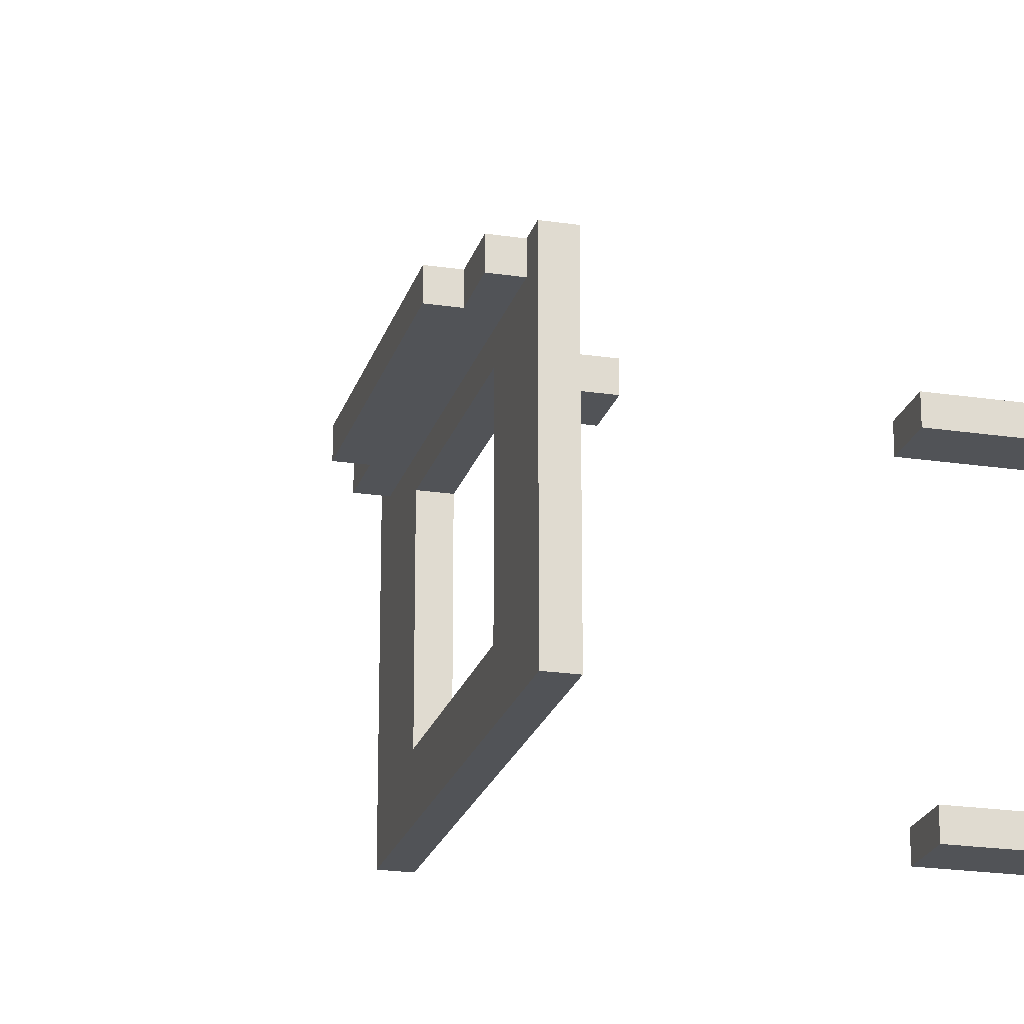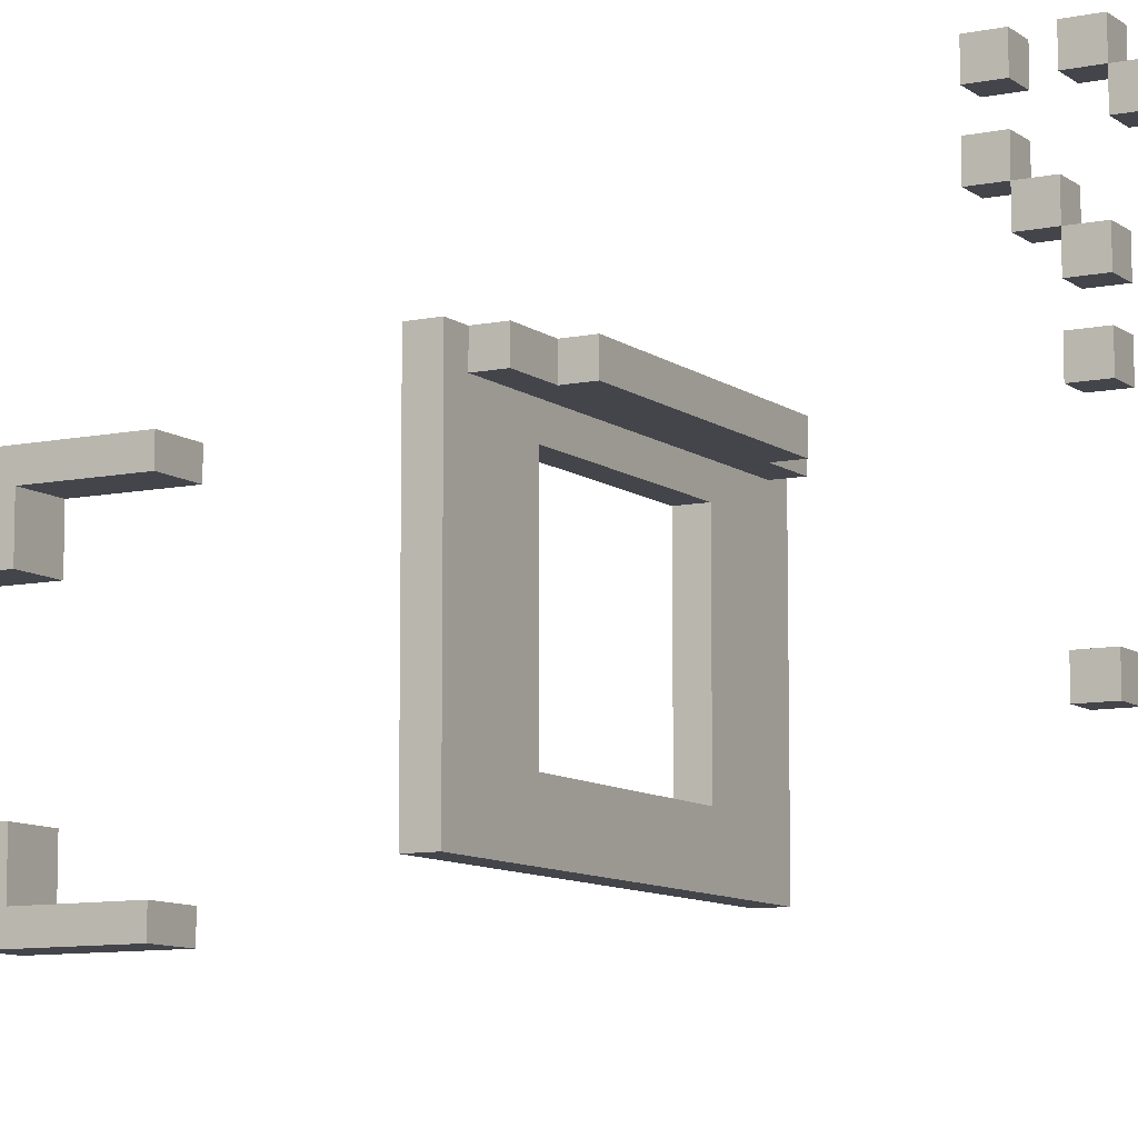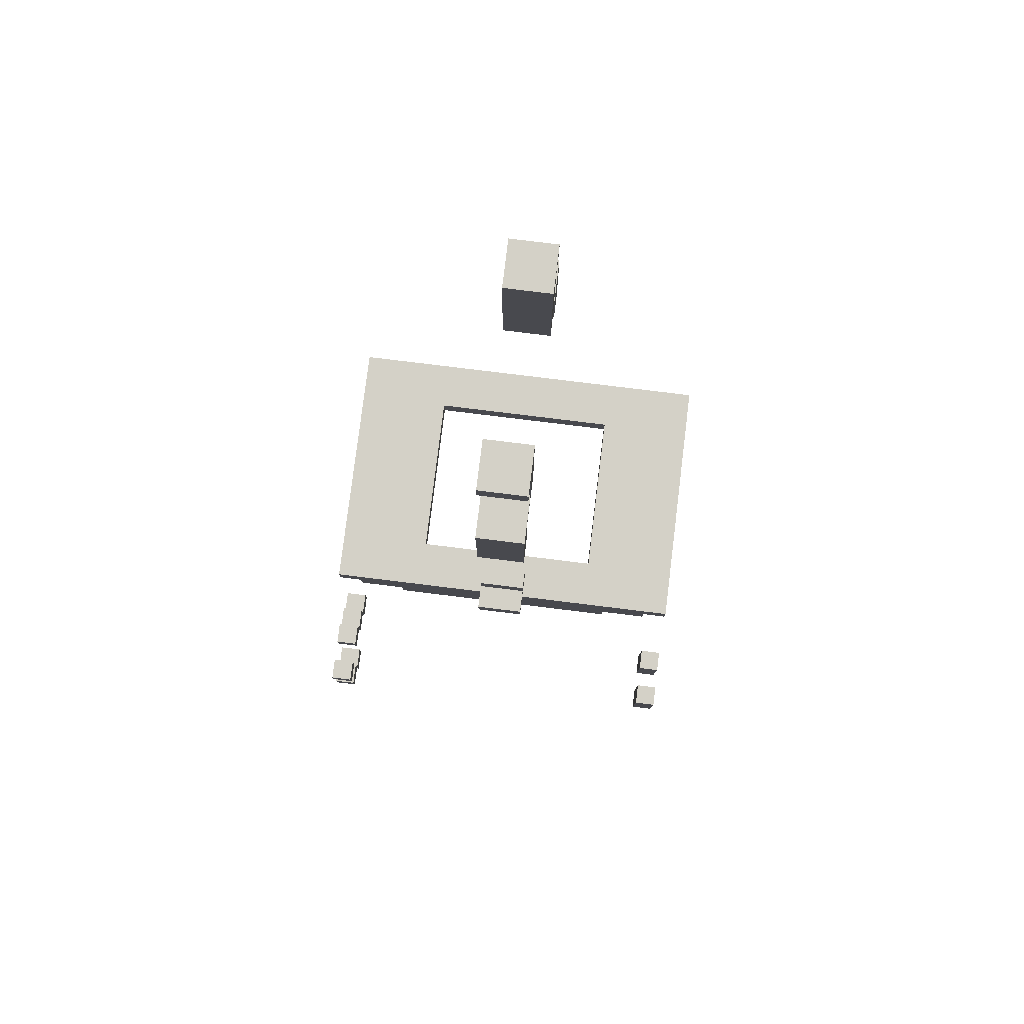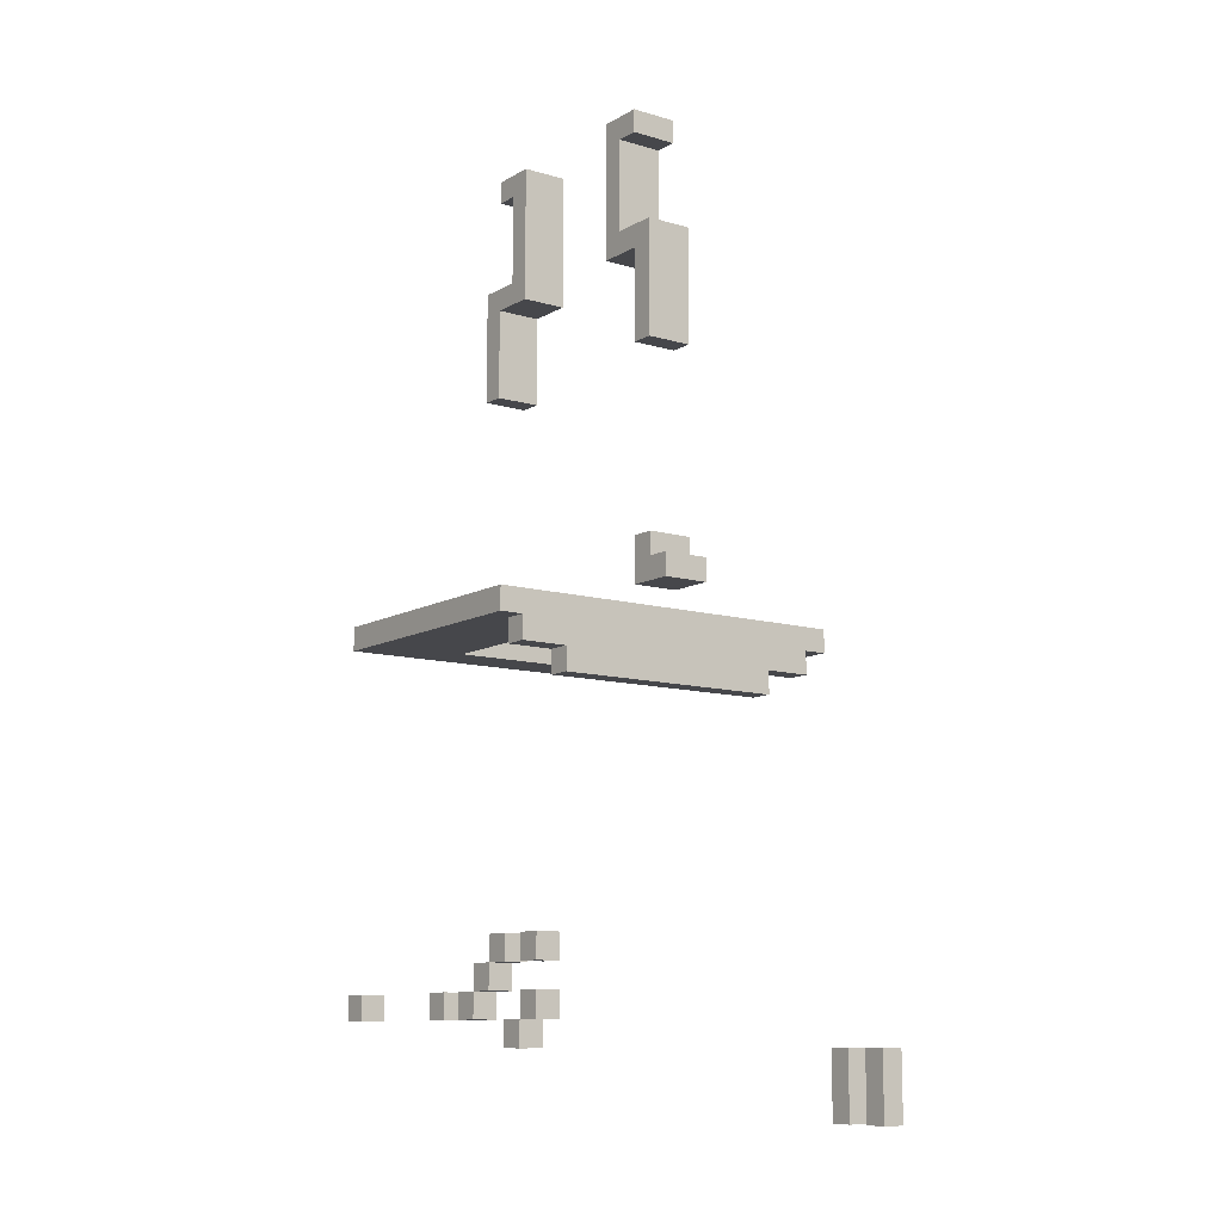
<metadata>
{"format":"obj","ext":"obj","renderer":"f3d","projection":"perspective","resolution":1024,"background":"white","views":[{"elev":-21.8,"azim":75.2,"up":"+Z"},{"elev":-9.2,"azim":-61.0,"up":"+Z"},{"elev":79.8,"azim":7.0,"up":"+Y"},{"elev":-10.8,"azim":-36.0,"up":"+Y"}]}
</metadata>
<code>
o
v -0.9 0.8 0.3
v -0.9 0.8 0.2
v -0.9 0.9 0.4
v -0.9 0.9 0.3
v -0.9 0.9 0.2
v -0.9 0.9 0
v -0.9 0.9 -0.1
v -0.9 0.9 -0.2
v -0.9 0.9 -0.3
v -0.9 0.9 -0.8
v -0.9 0.9 -0.9
v -0.9 1 0.4
v -0.9 1 0.3
v -0.9 1 0.1
v -0.9 1 0
v -0.9 1 -0.1
v -0.9 1 -0.2
v -0.9 1 -0.3
v -0.9 1 -0.8
v -0.9 1 -0.9
v -0.9 1.1 0.4
v -0.9 1.1 0.3
v -0.9 1.1 0.2
v -0.9 1.1 0.1
v -0.9 1.1 0
v -0.9 1.2 0.4
v -0.9 1.2 0.3
v -0.9 1.2 0.2
v -0.9 1.2 0.1
v -0.8 2.4 0
v -0.8 2.4 -1.1
v -0.8 2.5 0
v -0.8 2.5 -1.1
v -0.7 2.3 0
v -0.7 2.3 -0.1
v -0.7 2.4 0
v -0.7 2.4 -0.1
v -0.5 2.2 0
v -0.5 2.2 -0.1
v -0.5 2.3 0
v -0.5 2.3 -0.1
v -0.1 2.6 0.1
v -0.1 2.6 -0.1
v -0.1 2.7 0.1
v -0.1 2.7 0
v -0.1 2.8 0
v -0.1 2.8 -0.1
v -0.1 3.6 0
v -0.1 3.6 -0.1
v -0.1 3.6 -1.1
v -0.1 3.6 -1.2
v -0.1 4 -0.1
v -0.1 4 -0.3
v -0.1 4 -0.9
v -0.1 4 -1.1
v -0.1 4.1 0
v -0.1 4.1 -0.2
v -0.1 4.1 -1
v -0.1 4.1 -1.2
v -0.1 4.5 -0.1
v -0.1 4.5 -0.2
v -0.1 4.5 -1
v -0.1 4.5 -1.1
v -0.1 4.6 -0.1
v -0.1 4.6 -0.3
v -0.1 4.6 -0.9
v -0.1 4.6 -1.1
v 0.4 2.4 -0.2
v 0.4 2.4 -0.9
v 0.4 2.5 -0.2
v 0.4 2.5 -0.9
v 0.8 0.5 0.3
v 0.8 0.5 0.2
v 0.8 0.5 0.1
v 0.8 0.5 0
v 0.8 0.8 0.3
v 0.8 0.8 0.2
v 0.8 0.8 0.1
v 0.8 0.8 0
v -0.8 0.8 0.3
v -0.8 0.8 0.2
v -0.8 0.9 0.4
v -0.8 0.9 0.3
v -0.8 0.9 0.2
v -0.8 0.9 0
v -0.8 0.9 -0.1
v -0.8 0.9 -0.2
v -0.8 0.9 -0.3
v -0.8 0.9 -0.8
v -0.8 0.9 -0.9
v -0.8 1 0.4
v -0.8 1 0.3
v -0.8 1 0.1
v -0.8 1 0
v -0.8 1 -0.1
v -0.8 1 -0.2
v -0.8 1 -0.3
v -0.8 1 -0.8
v -0.8 1 -0.9
v -0.8 1.1 0.4
v -0.8 1.1 0.3
v -0.8 1.1 0.2
v -0.8 1.1 0.1
v -0.8 1.1 0
v -0.8 1.2 0.4
v -0.8 1.2 0.3
v -0.8 1.2 0.2
v -0.8 1.2 0.1
v -0.4 2.4 -0.2
v -0.4 2.4 -0.9
v -0.4 2.5 -0.2
v -0.4 2.5 -0.9
v 0.1 2.6 0.1
v 0.1 2.6 -0.1
v 0.1 2.7 0.1
v 0.1 2.7 0
v 0.1 2.8 0
v 0.1 2.8 -0.1
v 0.1 3.6 0
v 0.1 3.6 -0.1
v 0.1 3.6 -1.1
v 0.1 3.6 -1.2
v 0.1 4 -0.1
v 0.1 4 -0.3
v 0.1 4 -0.9
v 0.1 4 -1.1
v 0.1 4.1 0
v 0.1 4.1 -0.2
v 0.1 4.1 -1
v 0.1 4.1 -1.2
v 0.1 4.5 -0.1
v 0.1 4.5 -0.2
v 0.1 4.5 -1
v 0.1 4.5 -1.1
v 0.1 4.6 -0.1
v 0.1 4.6 -0.3
v 0.1 4.6 -0.9
v 0.1 4.6 -1.1
v 0.5 2.2 0
v 0.5 2.2 -0.1
v 0.5 2.3 0
v 0.5 2.3 -0.1
v 0.7 2.3 0
v 0.7 2.3 -0.1
v 0.7 2.4 0
v 0.7 2.4 -0.1
v 0.8 2.4 0
v 0.8 2.4 -1.1
v 0.8 2.5 0
v 0.8 2.5 -1.1
v 0.9 0.5 0.3
v 0.9 0.5 0.2
v 0.9 0.5 0.1
v 0.9 0.5 0
v 0.9 0.8 0.3
v 0.9 0.8 0.2
v 0.9 0.8 0.1
v 0.9 0.8 0
v -0.9 0.9 0.4
v -0.9 1 0.4
v -0.9 1.1 0.4
v -0.9 1.2 0.4
v -0.8 0.9 0.4
v -0.8 1 0.4
v -0.8 1.1 0.4
v -0.8 1.2 0.4
v -0.9 0.8 0.3
v -0.9 0.9 0.3
v -0.8 0.8 0.3
v -0.8 0.9 0.3
v 0.8 0.5 0.3
v 0.8 0.8 0.3
v 0.9 0.5 0.3
v 0.9 0.8 0.3
v -0.9 1.1 0.2
v -0.9 1.2 0.2
v -0.8 1.1 0.2
v -0.8 1.2 0.2
v -0.9 1 0.1
v -0.9 1.1 0.1
v -0.8 1 0.1
v -0.8 1.1 0.1
v -0.1 2.6 0.1
v -0.1 2.7 0.1
v 0.1 2.6 0.1
v 0.1 2.7 0.1
v 0.8 0.5 0.1
v 0.8 0.8 0.1
v 0.9 0.5 0.1
v 0.9 0.8 0.1
v -0.9 0.9 0
v -0.9 1 0
v -0.8 0.9 0
v -0.8 1 0
v -0.8 2.4 0
v -0.8 2.5 0
v -0.7 2.3 0
v -0.7 2.4 0
v -0.5 2.2 0
v -0.5 2.3 0
v -0.1 2.7 0
v -0.1 2.8 0
v -0.1 3.6 0
v -0.1 4.1 0
v 0.1 2.7 0
v 0.1 2.8 0
v 0.1 3.6 0
v 0.1 4.1 0
v 0.5 2.2 0
v 0.5 2.3 0
v 0.7 2.3 0
v 0.7 2.4 0
v 0.8 2.4 0
v 0.8 2.5 0
v -0.1 4.5 -0.1
v -0.1 4.6 -0.1
v 0.1 4.5 -0.1
v 0.1 4.6 -0.1
v -0.9 0.9 -0.2
v -0.9 1 -0.2
v -0.8 0.9 -0.2
v -0.8 1 -0.2
v -0.1 4.1 -0.2
v -0.1 4.5 -0.2
v 0.1 4.1 -0.2
v 0.1 4.5 -0.2
v -0.9 0.9 -0.8
v -0.9 1 -0.8
v -0.8 0.9 -0.8
v -0.8 1 -0.8
v -0.4 2.4 -0.9
v -0.4 2.5 -0.9
v -0.1 4 -0.9
v -0.1 4.6 -0.9
v 0.1 4 -0.9
v 0.1 4.6 -0.9
v 0.4 2.4 -0.9
v 0.4 2.5 -0.9
v -0.1 3.6 -1.1
v -0.1 4 -1.1
v 0.1 3.6 -1.1
v 0.1 4 -1.1
v -0.9 0.9 0.3
v -0.9 1 0.3
v -0.9 1.1 0.3
v -0.9 1.2 0.3
v -0.8 0.9 0.3
v -0.8 1 0.3
v -0.8 1.1 0.3
v -0.8 1.2 0.3
v -0.9 0.8 0.2
v -0.9 0.9 0.2
v -0.8 0.8 0.2
v -0.8 0.9 0.2
v 0.8 0.5 0.2
v 0.8 0.8 0.2
v 0.9 0.5 0.2
v 0.9 0.8 0.2
v -0.9 1.1 0.1
v -0.9 1.2 0.1
v -0.8 1.1 0.1
v -0.8 1.2 0.1
v -0.9 1 0
v -0.9 1.1 0
v -0.8 1 0
v -0.8 1.1 0
v 0.8 0.5 0
v 0.8 0.8 0
v 0.9 0.5 0
v 0.9 0.8 0
v -0.9 0.9 -0.1
v -0.9 1 -0.1
v -0.8 0.9 -0.1
v -0.8 1 -0.1
v -0.7 2.3 -0.1
v -0.7 2.4 -0.1
v -0.5 2.2 -0.1
v -0.5 2.3 -0.1
v -0.1 2.6 -0.1
v -0.1 2.8 -0.1
v -0.1 3.6 -0.1
v -0.1 4 -0.1
v 0.1 2.6 -0.1
v 0.1 2.8 -0.1
v 0.1 3.6 -0.1
v 0.1 4 -0.1
v 0.5 2.2 -0.1
v 0.5 2.3 -0.1
v 0.7 2.3 -0.1
v 0.7 2.4 -0.1
v -0.4 2.4 -0.2
v -0.4 2.5 -0.2
v 0.4 2.4 -0.2
v 0.4 2.5 -0.2
v -0.9 0.9 -0.3
v -0.9 1 -0.3
v -0.8 0.9 -0.3
v -0.8 1 -0.3
v -0.1 4 -0.3
v -0.1 4.6 -0.3
v 0.1 4 -0.3
v 0.1 4.6 -0.3
v -0.9 0.9 -0.9
v -0.9 1 -0.9
v -0.8 0.9 -0.9
v -0.8 1 -0.9
v -0.1 4.1 -1
v -0.1 4.5 -1
v 0.1 4.1 -1
v 0.1 4.5 -1
v -0.8 2.4 -1.1
v -0.8 2.5 -1.1
v -0.1 4.5 -1.1
v -0.1 4.6 -1.1
v 0.1 4.5 -1.1
v 0.1 4.6 -1.1
v 0.8 2.4 -1.1
v 0.8 2.5 -1.1
v -0.1 3.6 -1.2
v -0.1 4.1 -1.2
v 0.1 3.6 -1.2
v 0.1 4.1 -1.2
v 0.8 0.5 0.3
v 0.9 0.5 0.3
v 0.8 0.5 0.2
v 0.9 0.5 0.2
v 0.8 0.5 0.1
v 0.9 0.5 0.1
v 0.8 0.5 0
v 0.9 0.5 0
v -0.9 0.8 0.3
v -0.8 0.8 0.3
v -0.9 0.8 0.2
v -0.8 0.8 0.2
v -0.9 0.9 0.4
v -0.8 0.9 0.4
v -0.9 0.9 0.3
v -0.8 0.9 0.3
v -0.9 0.9 0
v -0.8 0.9 0
v -0.9 0.9 -0.1
v -0.8 0.9 -0.1
v -0.9 0.9 -0.2
v -0.8 0.9 -0.2
v -0.9 0.9 -0.3
v -0.8 0.9 -0.3
v -0.9 0.9 -0.8
v -0.8 0.9 -0.8
v -0.9 0.9 -0.9
v -0.8 0.9 -0.9
v -0.9 1 0.1
v -0.8 1 0.1
v -0.9 1 0
v -0.8 1 0
v -0.9 1.1 0.4
v -0.8 1.1 0.4
v -0.9 1.1 0.3
v -0.8 1.1 0.3
v -0.9 1.1 0.2
v -0.8 1.1 0.2
v -0.9 1.1 0.1
v -0.8 1.1 0.1
v -0.5 2.2 0
v 0.5 2.2 0
v -0.5 2.2 -0.1
v 0.5 2.2 -0.1
v -0.7 2.3 0
v -0.5 2.3 0
v 0.5 2.3 0
v 0.7 2.3 0
v -0.7 2.3 -0.1
v -0.5 2.3 -0.1
v 0.5 2.3 -0.1
v 0.7 2.3 -0.1
v -0.8 2.4 0
v -0.7 2.4 0
v 0.7 2.4 0
v 0.8 2.4 0
v -0.7 2.4 -0.1
v 0.7 2.4 -0.1
v -0.4 2.4 -0.2
v 0.4 2.4 -0.2
v -0.4 2.4 -0.9
v 0.4 2.4 -0.9
v -0.8 2.4 -1.1
v 0.8 2.4 -1.1
v -0.1 2.6 0.1
v 0.1 2.6 0.1
v -0.1 2.6 -0.1
v 0.1 2.6 -0.1
v -0.1 3.6 0
v 0.1 3.6 0
v -0.1 3.6 -0.1
v 0.1 3.6 -0.1
v -0.1 3.6 -1.1
v 0.1 3.6 -1.1
v -0.1 3.6 -1.2
v 0.1 3.6 -1.2
v -0.1 4 -0.1
v 0.1 4 -0.1
v -0.1 4 -0.3
v 0.1 4 -0.3
v -0.1 4 -0.9
v 0.1 4 -0.9
v -0.1 4 -1.1
v 0.1 4 -1.1
v -0.1 4.5 -0.1
v 0.1 4.5 -0.1
v -0.1 4.5 -0.2
v 0.1 4.5 -0.2
v -0.1 4.5 -1
v 0.1 4.5 -1
v -0.1 4.5 -1.1
v 0.1 4.5 -1.1
v 0.8 0.8 0.3
v 0.9 0.8 0.3
v 0.8 0.8 0.2
v 0.9 0.8 0.2
v 0.8 0.8 0.1
v 0.9 0.8 0.1
v 0.8 0.8 0
v 0.9 0.8 0
v -0.9 0.9 0.3
v -0.8 0.9 0.3
v -0.9 0.9 0.2
v -0.8 0.9 0.2
v -0.9 1 0.4
v -0.8 1 0.4
v -0.9 1 0.3
v -0.8 1 0.3
v -0.9 1 0
v -0.8 1 0
v -0.9 1 -0.1
v -0.8 1 -0.1
v -0.9 1 -0.2
v -0.8 1 -0.2
v -0.9 1 -0.3
v -0.8 1 -0.3
v -0.9 1 -0.8
v -0.8 1 -0.8
v -0.9 1 -0.9
v -0.8 1 -0.9
v -0.9 1.1 0.1
v -0.8 1.1 0.1
v -0.9 1.1 0
v -0.8 1.1 0
v -0.9 1.2 0.4
v -0.8 1.2 0.4
v -0.9 1.2 0.3
v -0.8 1.2 0.3
v -0.9 1.2 0.2
v -0.8 1.2 0.2
v -0.9 1.2 0.1
v -0.8 1.2 0.1
v -0.8 2.5 0
v 0.8 2.5 0
v -0.4 2.5 -0.2
v 0.4 2.5 -0.2
v -0.4 2.5 -0.9
v 0.4 2.5 -0.9
v -0.8 2.5 -1.1
v 0.8 2.5 -1.1
v -0.1 2.7 0.1
v 0.1 2.7 0.1
v -0.1 2.7 0
v 0.1 2.7 0
v -0.1 2.8 0
v 0.1 2.8 0
v -0.1 2.8 -0.1
v 0.1 2.8 -0.1
v -0.1 4.1 0
v 0.1 4.1 0
v -0.1 4.1 -0.2
v 0.1 4.1 -0.2
v -0.1 4.1 -1
v 0.1 4.1 -1
v -0.1 4.1 -1.2
v 0.1 4.1 -1.2
v -0.1 4.6 -0.1
v 0.1 4.6 -0.1
v -0.1 4.6 -0.3
v 0.1 4.6 -0.3
v -0.1 4.6 -0.9
v 0.1 4.6 -0.9
v -0.1 4.6 -1.1
v 0.1 4.6 -1.1
f 4 2 1
f 5 2 4
f 12 4 3
f 13 4 12
f 15 7 6
f 16 7 15
f 17 9 8
f 18 9 17
f 19 11 10
f 20 11 19
f 24 15 14
f 25 15 24
f 26 22 21
f 27 22 26
f 28 24 23
f 29 24 28
f 32 31 30
f 33 31 32
f 36 35 34
f 37 35 36
f 40 39 38
f 41 39 40
f 44 43 42
f 45 43 44
f 46 43 45
f 47 43 46
f 52 49 48
f 55 51 50
f 56 53 52
f 56 52 48
f 57 53 56
f 58 55 54
f 59 51 55
f 59 55 58
f 61 53 57
f 62 58 54
f 64 61 60
f 65 53 61
f 65 61 64
f 66 63 62
f 66 62 54
f 67 63 66
f 70 69 68
f 71 69 70
f 76 73 72
f 77 73 76
f 78 75 74
f 79 75 78
f 80 81 83
f 83 81 84
f 82 83 91
f 91 83 92
f 85 86 94
f 94 86 95
f 87 88 96
f 96 88 97
f 89 90 98
f 98 90 99
f 93 94 103
f 103 94 104
f 100 101 105
f 105 101 106
f 102 103 107
f 107 103 108
f 109 110 111
f 111 110 112
f 113 114 115
f 115 114 116
f 116 114 117
f 117 114 118
f 119 120 123
f 121 122 126
f 123 124 127
f 119 123 127
f 127 124 128
f 125 126 129
f 126 122 130
f 129 126 130
f 128 124 132
f 125 129 133
f 131 132 135
f 132 124 136
f 135 132 136
f 133 134 137
f 125 133 137
f 137 134 138
f 139 140 141
f 141 140 142
f 143 144 145
f 145 144 146
f 147 148 149
f 149 148 150
f 151 152 155
f 155 152 156
f 153 154 157
f 157 154 158
f 163 160 159
f 164 160 163
f 165 162 161
f 166 162 165
f 169 168 167
f 170 168 169
f 173 172 171
f 174 172 173
f 177 176 175
f 178 176 177
f 181 180 179
f 182 180 181
f 185 184 183
f 186 184 185
f 189 188 187
f 190 188 189
f 193 192 191
f 194 192 193
f 198 196 195
f 200 198 197
f 205 202 201
f 206 202 205
f 207 204 203
f 208 204 207
f 209 200 199
f 210 198 200
f 210 200 209
f 211 198 210
f 212 196 198
f 212 198 211
f 213 196 212
f 214 196 213
f 217 216 215
f 218 216 217
f 221 220 219
f 222 220 221
f 225 224 223
f 226 224 225
f 229 228 227
f 230 228 229
f 235 234 233
f 236 234 235
f 237 232 231
f 238 232 237
f 241 240 239
f 242 240 241
f 243 244 247
f 247 244 248
f 245 246 249
f 249 246 250
f 251 252 253
f 253 252 254
f 255 256 257
f 257 256 258
f 259 260 261
f 261 260 262
f 263 264 265
f 265 264 266
f 267 268 269
f 269 268 270
f 271 272 273
f 273 272 274
f 275 276 278
f 279 280 283
f 283 280 284
f 281 282 285
f 285 282 286
f 277 278 287
f 278 276 288
f 287 278 288
f 288 276 289
f 289 276 290
f 291 292 293
f 293 292 294
f 295 296 297
f 297 296 298
f 299 300 301
f 301 300 302
f 303 304 305
f 305 304 306
f 307 308 309
f 309 308 310
f 313 314 315
f 315 314 316
f 311 312 317
f 317 312 318
f 319 320 321
f 321 320 322
f 325 324 323
f 326 324 325
f 329 328 327
f 330 328 329
f 333 332 331
f 334 332 333
f 337 336 335
f 338 336 337
f 341 340 339
f 342 340 341
f 345 344 343
f 346 344 345
f 349 348 347
f 350 348 349
f 353 352 351
f 354 352 353
f 357 356 355
f 358 356 357
f 361 360 359
f 362 360 361
f 365 364 363
f 366 364 365
f 371 368 367
f 372 368 371
f 373 370 369
f 374 370 373
f 379 376 375
f 380 378 377
f 381 380 379
f 382 380 381
f 383 381 379
f 384 380 382
f 385 379 375
f 385 384 383
f 385 383 379
f 386 380 384
f 386 384 385
f 386 378 380
f 389 388 387
f 390 388 389
f 393 392 391
f 394 392 393
f 397 396 395
f 398 396 397
f 401 400 399
f 402 400 401
f 405 404 403
f 406 404 405
f 409 408 407
f 410 408 409
f 413 412 411
f 414 412 413
f 415 416 417
f 417 416 418
f 419 420 421
f 421 420 422
f 423 424 425
f 425 424 426
f 427 428 429
f 429 428 430
f 431 432 433
f 433 432 434
f 435 436 437
f 437 436 438
f 439 440 441
f 441 440 442
f 443 444 445
f 445 444 446
f 447 448 449
f 449 448 450
f 451 452 453
f 453 452 454
f 455 456 457
f 457 456 458
f 455 457 459
f 458 456 460
f 455 459 461
f 459 460 461
f 460 456 462
f 461 460 462
f 463 464 465
f 465 464 466
f 467 468 469
f 469 468 470
f 471 472 473
f 473 472 474
f 475 476 477
f 477 476 478
f 479 480 481
f 481 480 482
f 483 484 485
f 485 484 486

</code>
